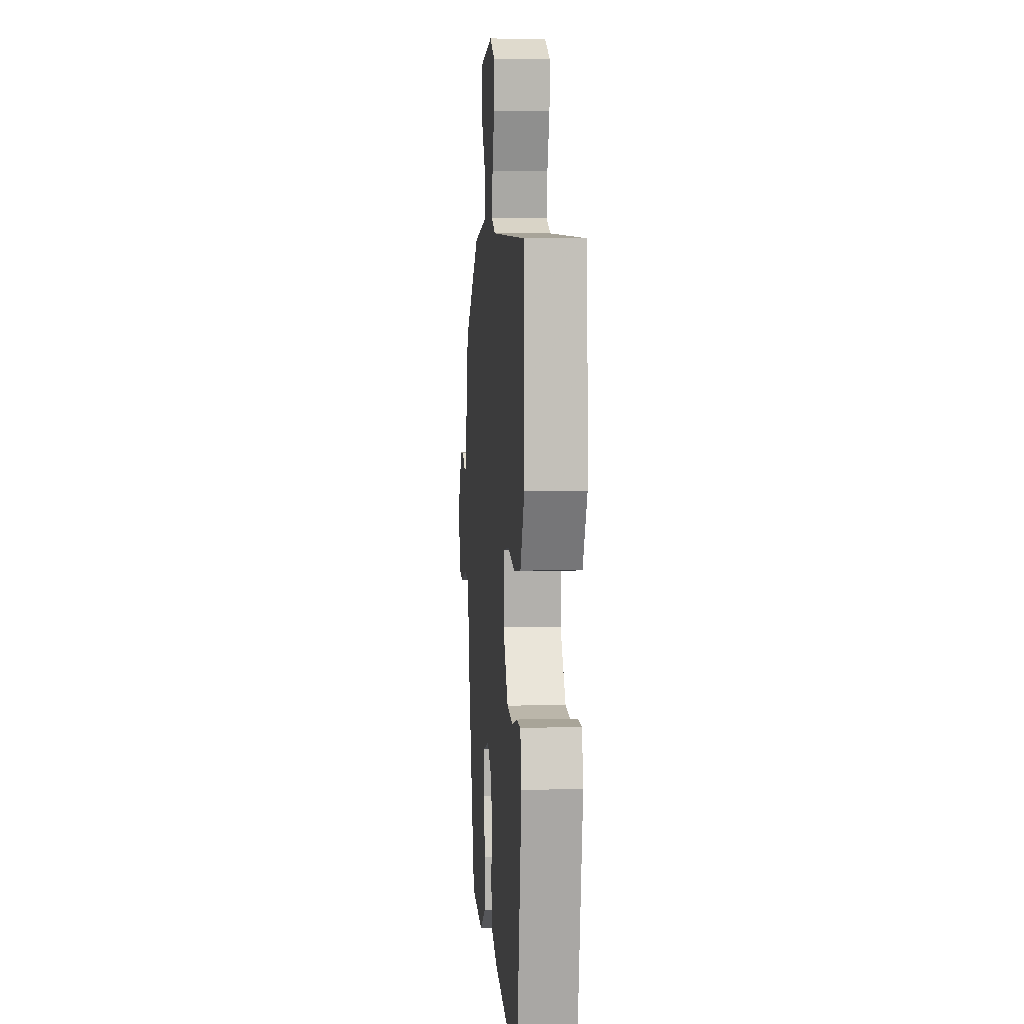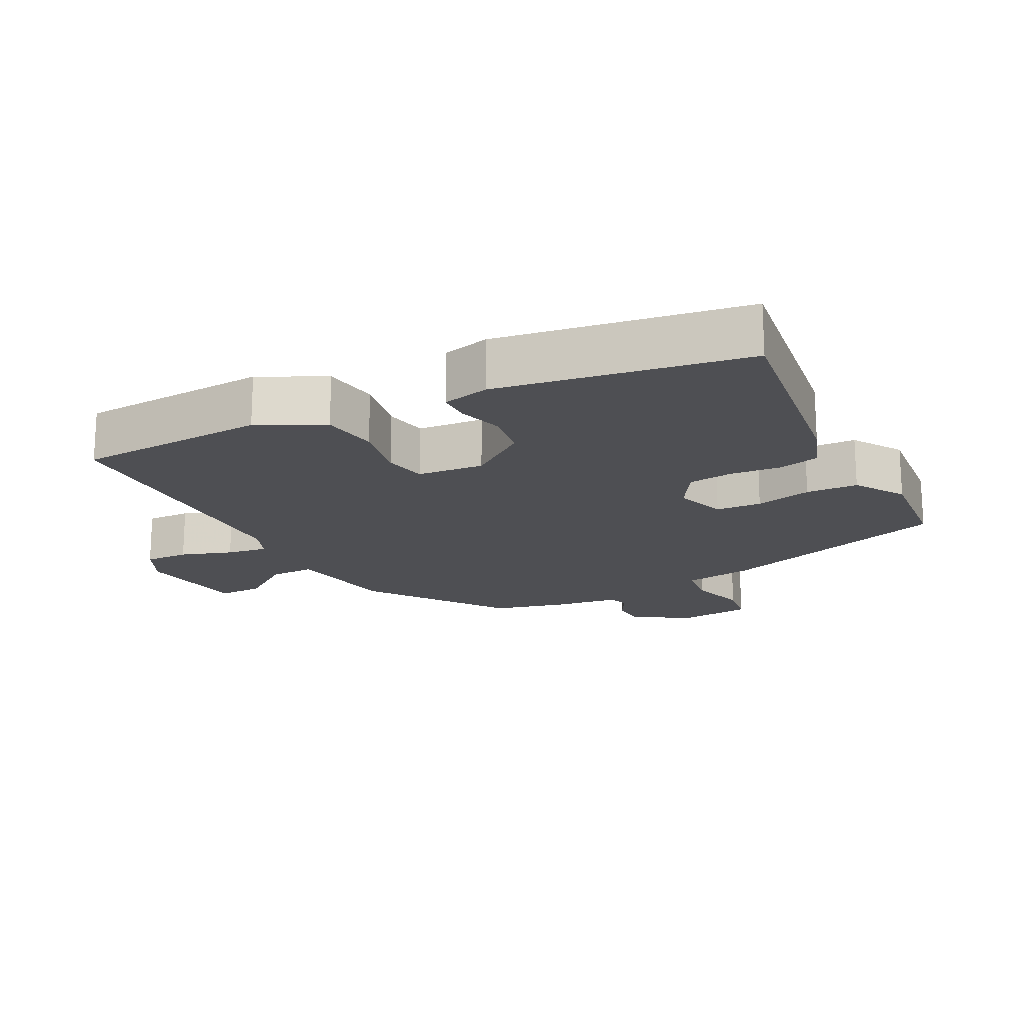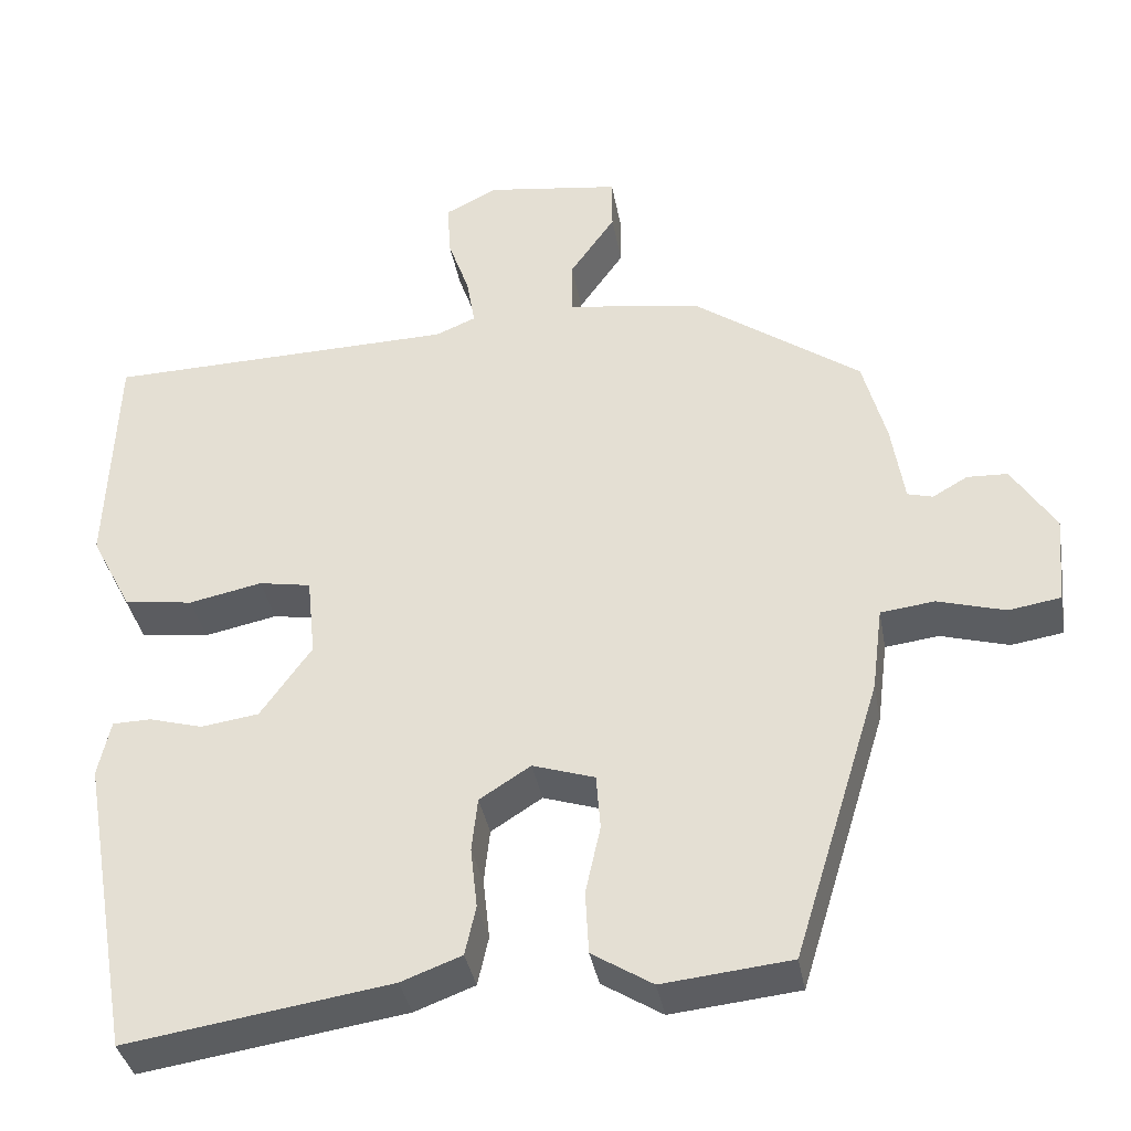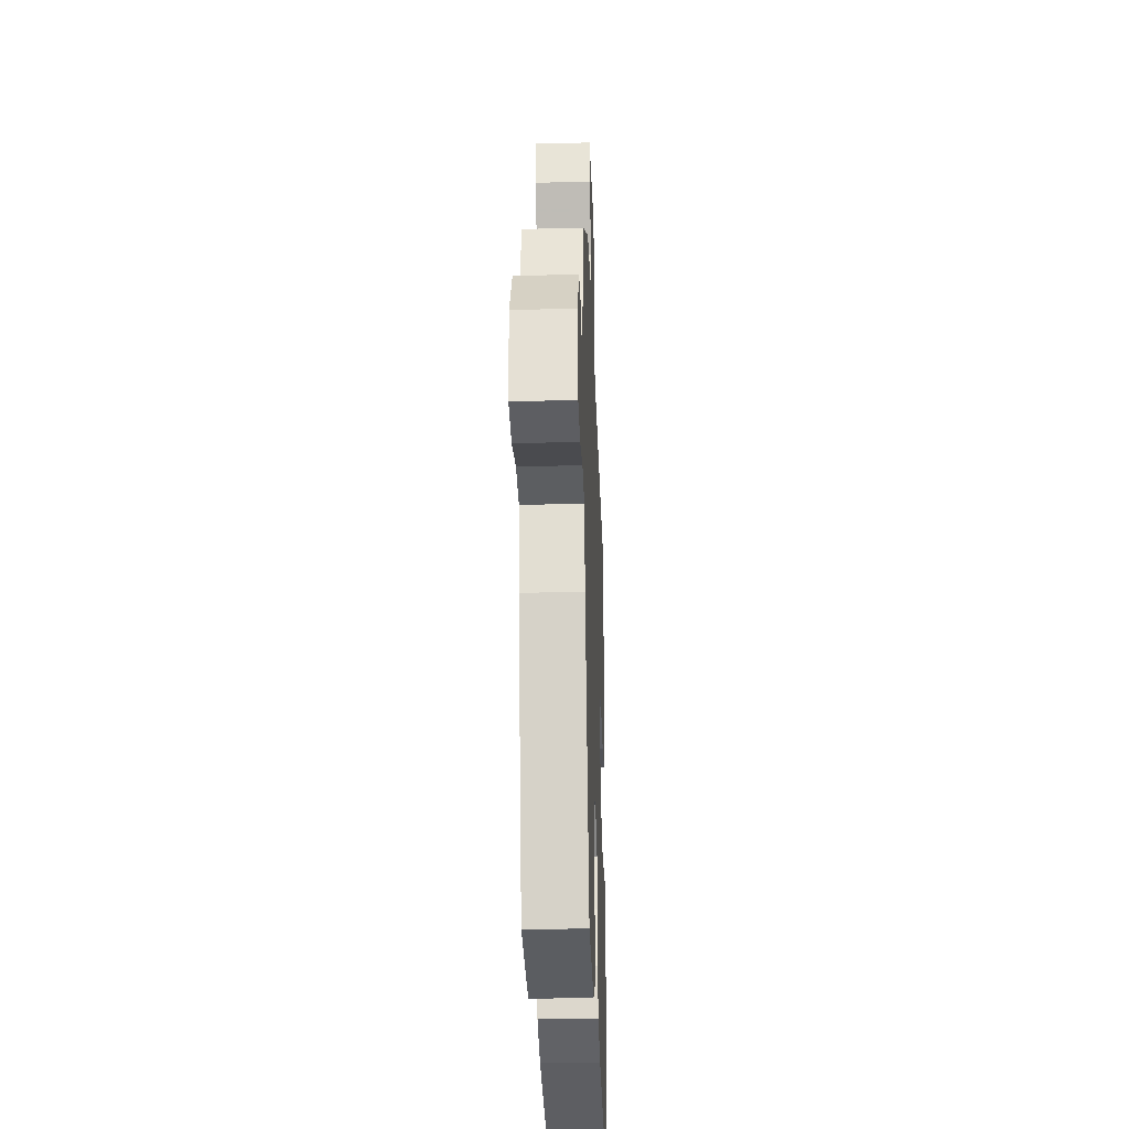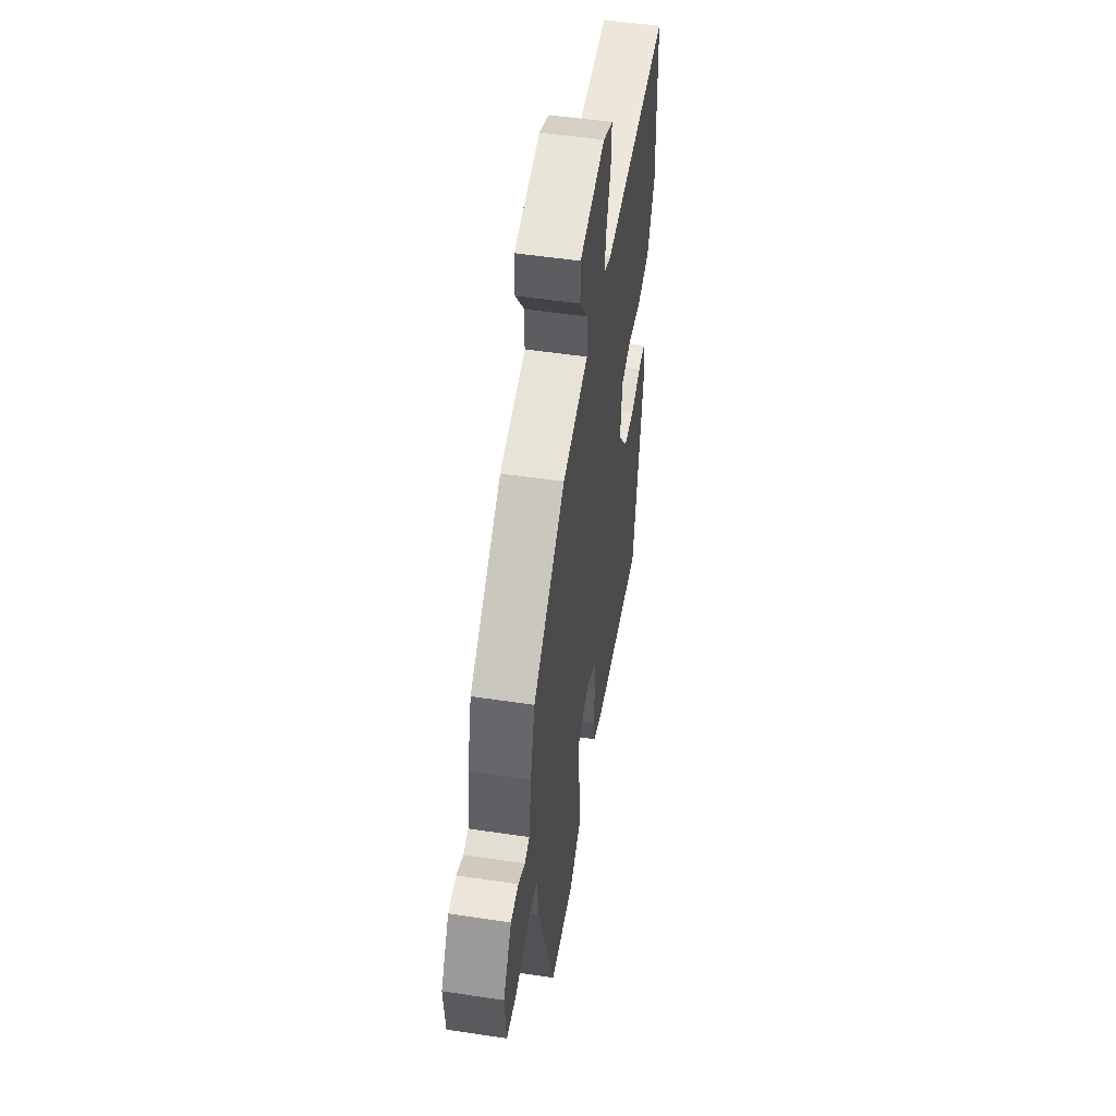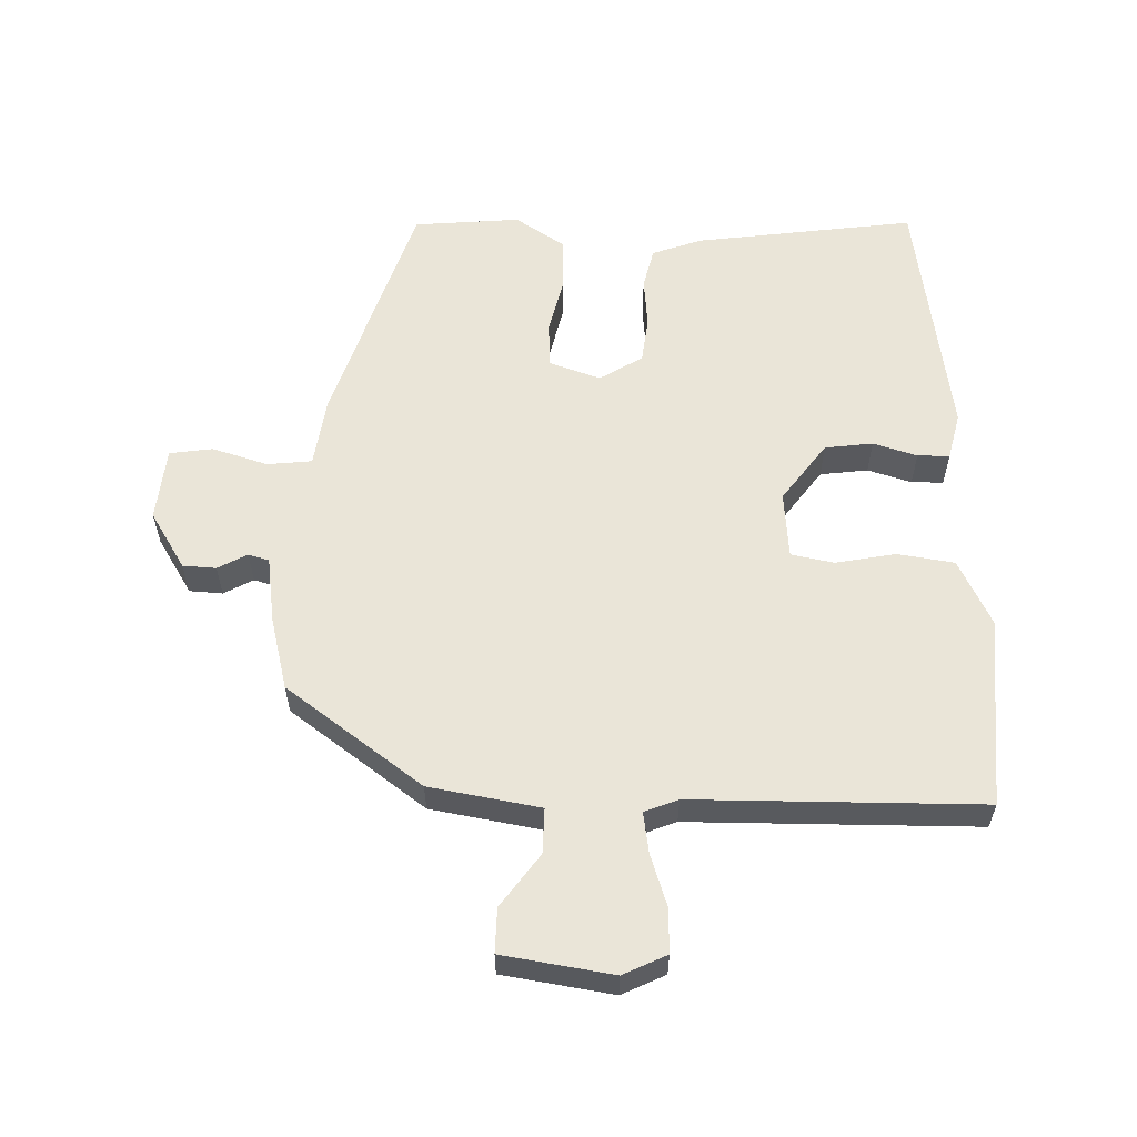
<metadata>
{"format":"obj","ext":"obj","renderer":"f3d","projection":"perspective","resolution":1024,"background":"white","views":[{"elev":5.8,"azim":85.3,"up":"+Z"},{"elev":-18.2,"azim":118.1,"up":"+Y"},{"elev":-36.9,"azim":-169.9,"up":"+Z"},{"elev":-30.2,"azim":-87.9,"up":"+Z"},{"elev":52.0,"azim":-80.8,"up":"+Z"},{"elev":59.1,"azim":2.4,"up":"+Y"}]}
</metadata>
<code>
v -0.469 0.07 0.314
v -0.27 0.07 0.454
v -0.109 0.07 0.479
v -0.109 0.07 0.544
v -0.163 0.07 0.621
v -0.163 0.07 0.685
v -0.003 0.07 0.707
v 0.059 0.07 0.676
v 0.056 0.07 0.612
v 0.03 0.07 0.538
v 0.02 0.07 0.479
v 0.068 0.07 0.459
v 0.485 0.07 0.449
v 0.496 0.07 0.173
v 0.447 0.07 0.079
v 0.365 0.07 0.068
v 0.278 0.07 0.086
v 0.216 0.07 0.075
v 0.206 0.07 -0.021
v 0.267 0.07 -0.107
v 0.336 0.07 -0.117
v 0.4 0.07 -0.099
v 0.446 0.07 -0.1
v 0.461 0.07 -0.168
v 0.399 0.07 -0.527
v 0.084 0.07 -0.479
v 0.012 0.07 -0.452
v -0.001 0.07 -0.393
v 0.007 0.07 -0.32
v 0 0.07 -0.255
v -0.061 0.07 -0.216
v -0.135 0.07 -0.24
v -0.14 0.07 -0.306
v -0.122 0.07 -0.388
v -0.126 0.07 -0.463
v -0.198 0.07 -0.508
v -0.351 0.07 -0.492
v -0.455 0.07 -0.154
v -0.468 0.07 -0.053
v -0.532 0.07 -0.045
v -0.613 0.07 -0.068
v -0.675 0.07 -0.058
v -0.684 0.07 0.048
v -0.632 0.07 0.129
v -0.584 0.07 0.131
v -0.542 0.07 0.107
v -0.512 0.07 0.115
v -0.497 0.07 0.21
v -0.469 0 0.314
v -0.27 0 0.454
v -0.109 0 0.479
v -0.109 0 0.544
v -0.163 0 0.621
v -0.163 0 0.685
v -0.003 0 0.707
v 0.059 0 0.676
v 0.056 0 0.612
v 0.03 0 0.538
v 0.02 0 0.479
v 0.068 0 0.459
v 0.485 0 0.449
v 0.496 0 0.173
v 0.447 0 0.079
v 0.365 0 0.068
v 0.278 0 0.086
v 0.216 0 0.075
v 0.206 0 -0.021
v 0.267 0 -0.107
v 0.336 0 -0.117
v 0.4 0 -0.099
v 0.446 0 -0.1
v 0.461 0 -0.168
v 0.399 0 -0.527
v 0.084 0 -0.479
v 0.012 0 -0.452
v -0.001 0 -0.393
v 0.007 0 -0.32
v 0 0 -0.255
v -0.061 0 -0.216
v -0.135 0 -0.24
v -0.14 0 -0.306
v -0.122 0 -0.388
v -0.126 0 -0.463
v -0.198 0 -0.508
v -0.351 0 -0.492
v -0.455 0 -0.154
v -0.468 0 -0.053
v -0.532 0 -0.045
v -0.613 0 -0.068
v -0.675 0 -0.058
v -0.684 0 0.048
v -0.632 0 0.129
v -0.584 0 0.131
v -0.542 0 0.107
v -0.512 0 0.115
v -0.497 0 0.21
f 1 2 3
f 48 1 3
f 47 48 3
f 44 45 46
f 43 44 46
f 42 43 46
f 41 42 46
f 40 41 46
f 39 40 46 47
f 37 38 39
f 36 37 39
f 35 36 39
f 34 35 39
f 33 34 39
f 39 47 3
f 33 39 3
f 32 33 3
f 27 28 29
f 26 27 29
f 25 26 29
f 24 25 29
f 23 24 29
f 22 23 29
f 21 22 29
f 20 21 29 30
f 19 20 30 31
f 15 16 17
f 14 15 17
f 13 14 17
f 12 13 17
f 11 12 17 18
f 8 9 10
f 7 8 10
f 6 7 10
f 5 6 10
f 4 5 10
f 3 4 10 11
f 19 31 32
f 18 19 32
f 11 18 32
f 3 11 32
f 51 50 49
f 51 49 96
f 51 96 95
f 94 93 92
f 94 92 91
f 94 91 90
f 94 90 89
f 94 89 88
f 95 94 88 87
f 87 86 85
f 87 85 84
f 87 84 83
f 87 83 82
f 87 82 81
f 51 95 87
f 51 87 81
f 51 81 80
f 77 76 75
f 77 75 74
f 77 74 73
f 77 73 72
f 77 72 71
f 77 71 70
f 77 70 69
f 78 77 69 68
f 79 78 68 67
f 65 64 63
f 65 63 62
f 65 62 61
f 65 61 60
f 66 65 60 59
f 58 57 56
f 58 56 55
f 58 55 54
f 58 54 53
f 58 53 52
f 59 58 52 51
f 80 79 67
f 80 67 66
f 80 66 59
f 80 59 51
f 1 49 50 2
f 2 50 51 3
f 3 51 52 4
f 4 52 53 5
f 5 53 54 6
f 6 54 55 7
f 7 55 56 8
f 8 56 57 9
f 9 57 58 10
f 10 58 59 11
f 11 59 60 12
f 12 60 61 13
f 13 61 62 14
f 14 62 63 15
f 15 63 64 16
f 16 64 65 17
f 17 65 66 18
f 18 66 67 19
f 19 67 68 20
f 20 68 69 21
f 21 69 70 22
f 22 70 71 23
f 23 71 72 24
f 24 72 73 25
f 25 73 74 26
f 26 74 75 27
f 27 75 76 28
f 28 76 77 29
f 29 77 78 30
f 30 78 79 31
f 31 79 80 32
f 32 80 81 33
f 33 81 82 34
f 34 82 83 35
f 35 83 84 36
f 36 84 85 37
f 37 85 86 38
f 38 86 87 39
f 39 87 88 40
f 40 88 89 41
f 41 89 90 42
f 42 90 91 43
f 43 91 92 44
f 44 92 93 45
f 45 93 94 46
f 46 94 95 47
f 47 95 96 48
f 48 96 49 1

</code>
